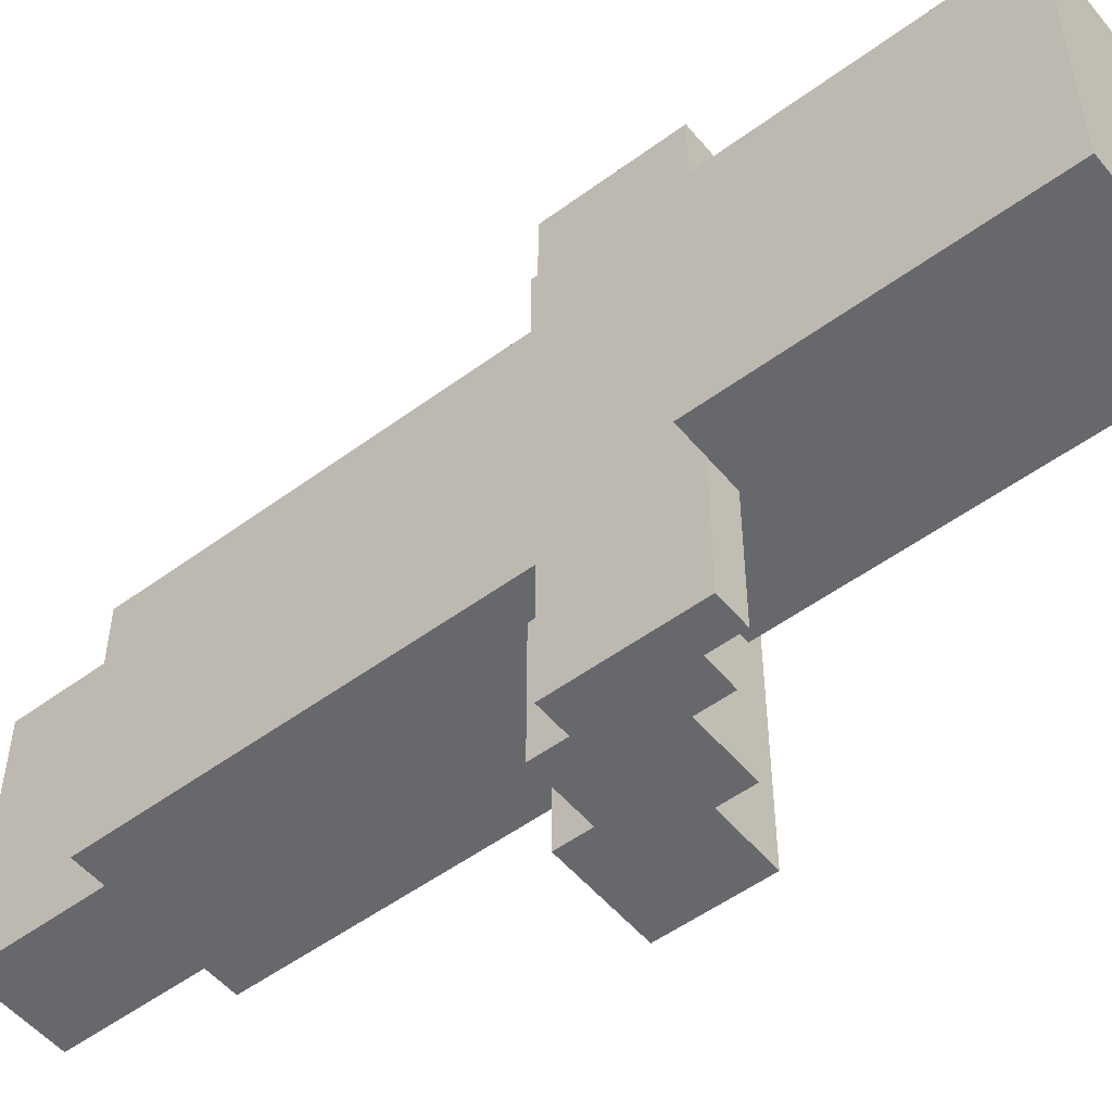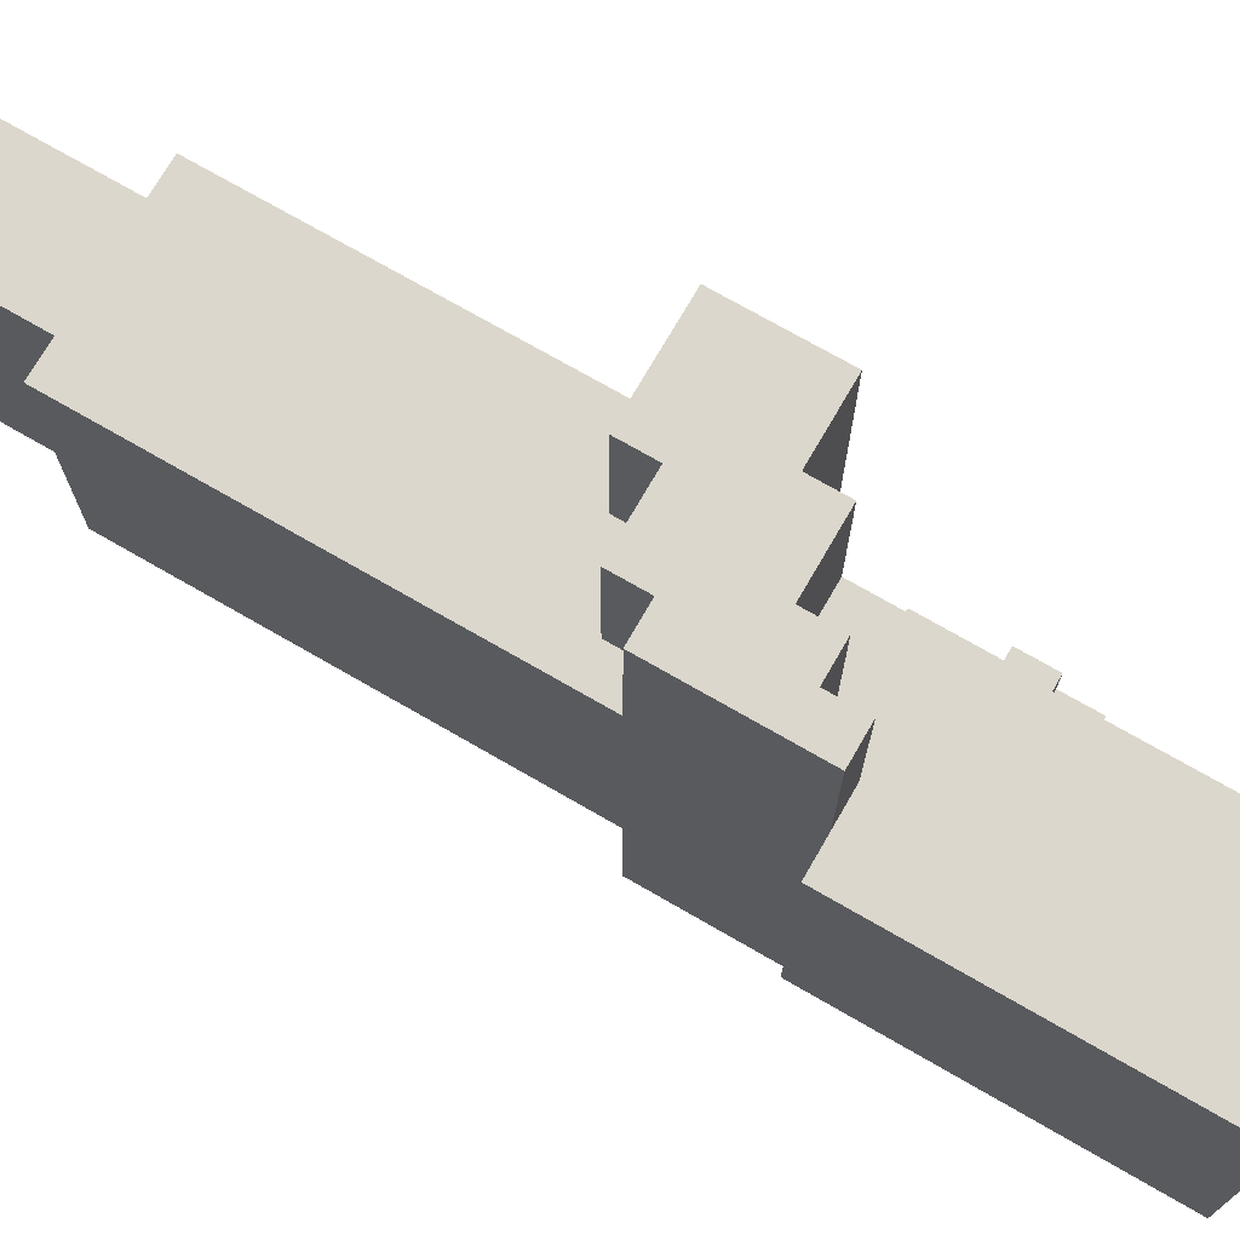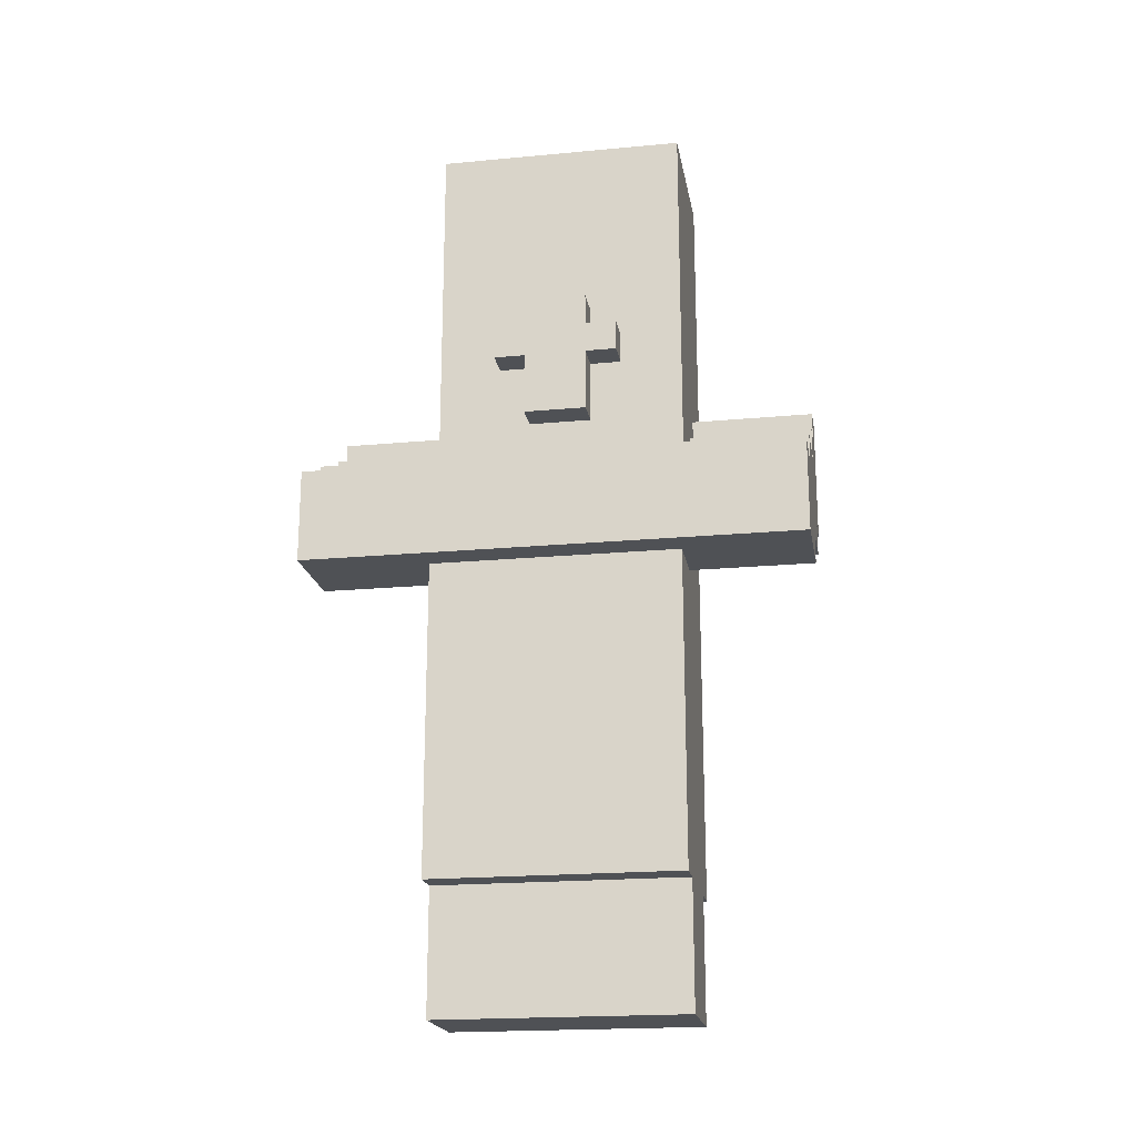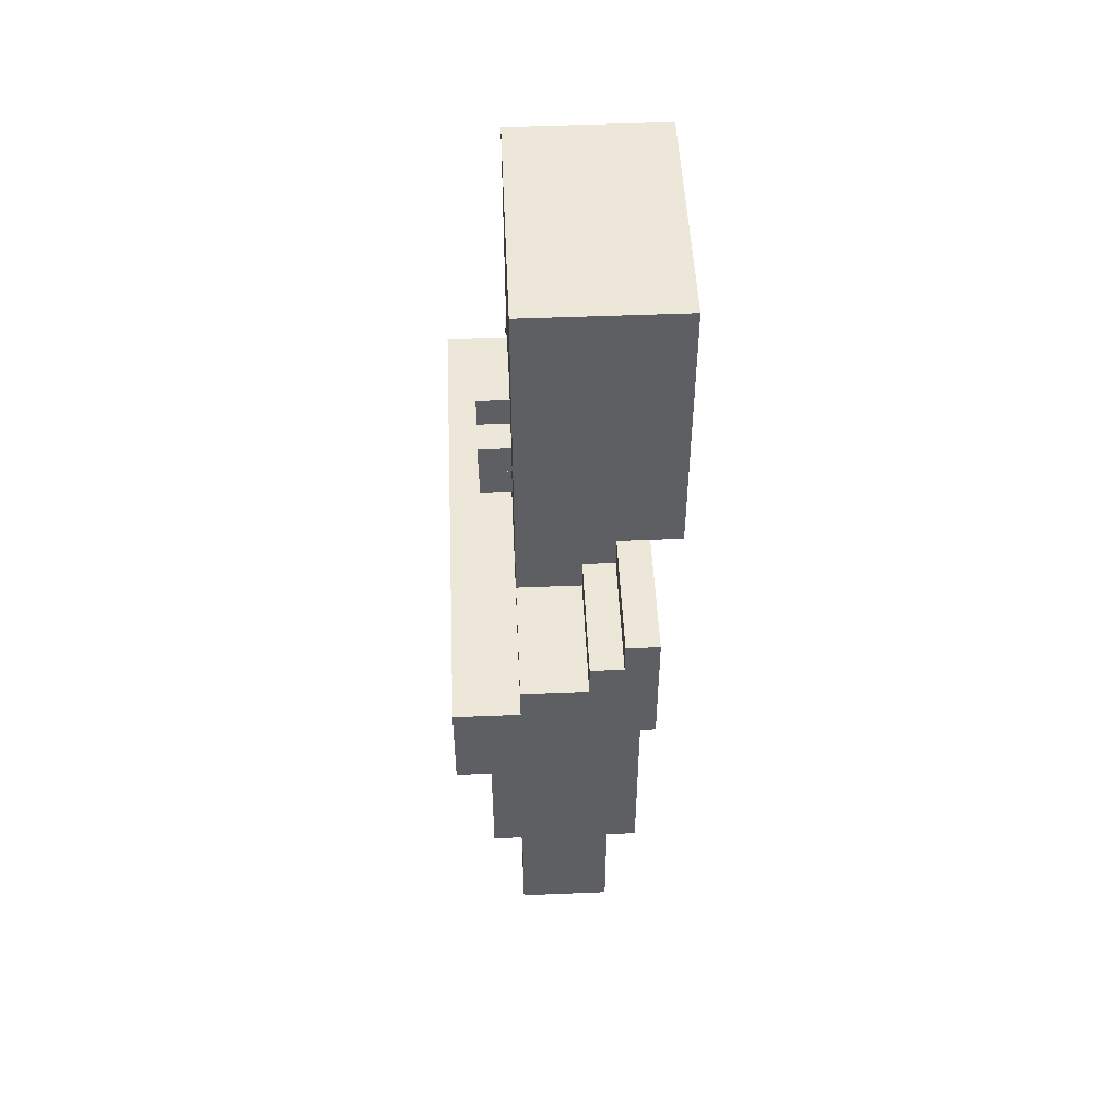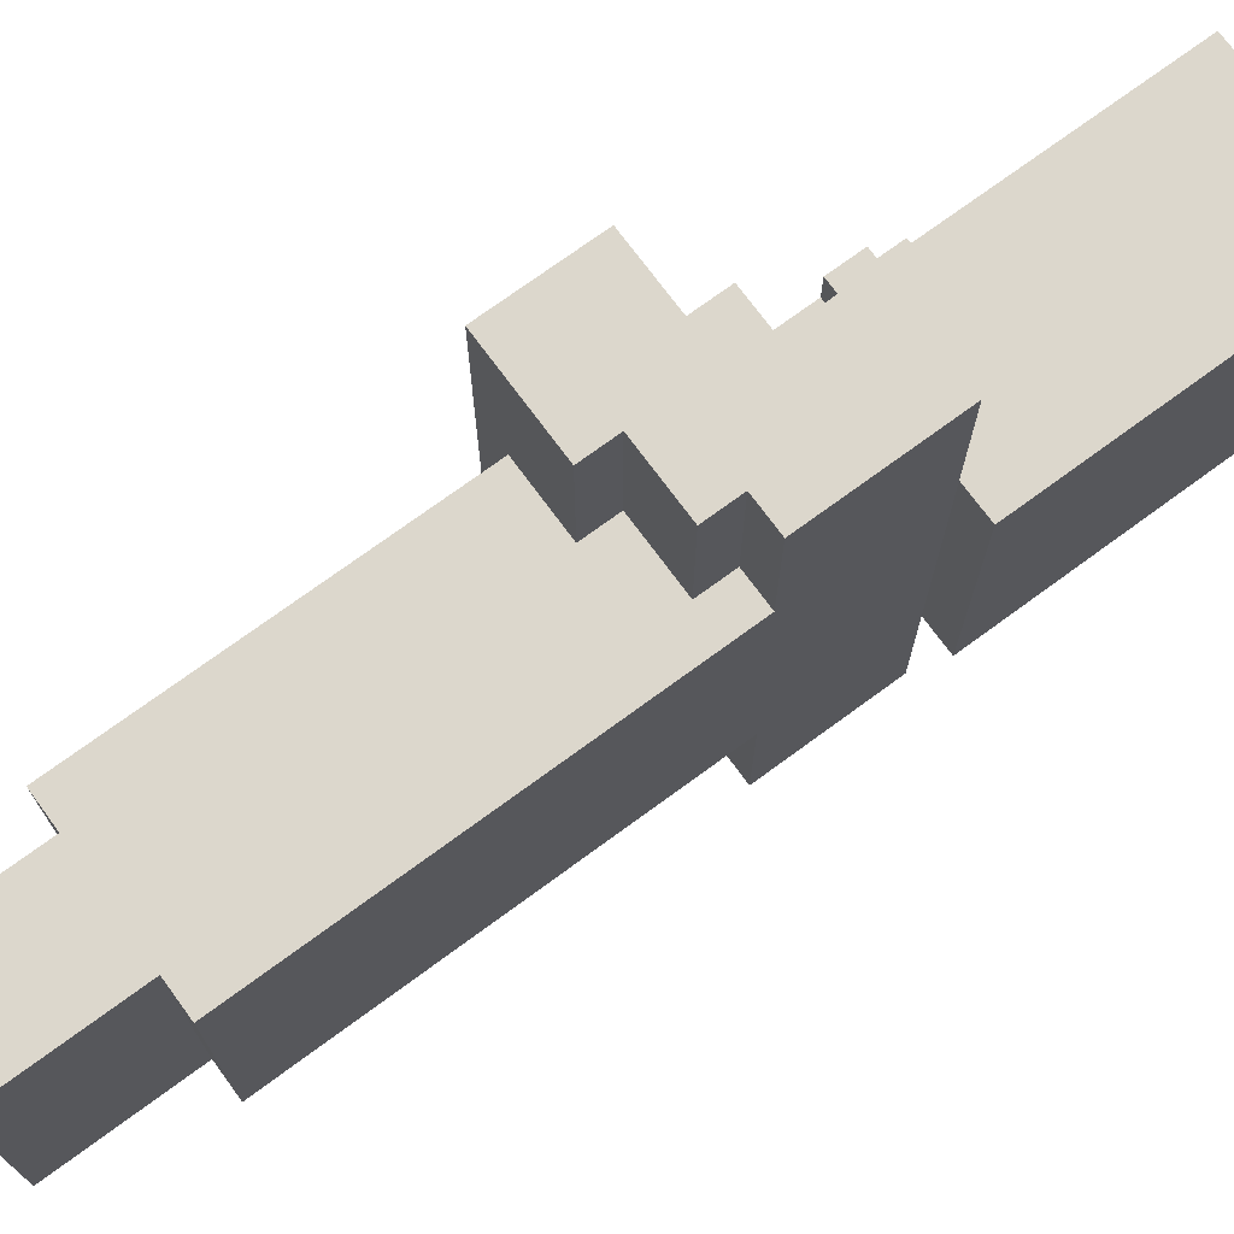
<metadata>
{"format":"obj","ext":"obj","renderer":"f3d","projection":"perspective","resolution":1024,"background":"white","views":[{"elev":-52.3,"azim":128.5,"up":"+Z"},{"elev":73.0,"azim":120.0,"up":"+Z"},{"elev":-19.8,"azim":-80.2,"up":"+Y"},{"elev":49.8,"azim":-2.6,"up":"+Y"},{"elev":73.0,"azim":53.7,"up":"+Z"}]}
</metadata>
<code>
o
v -0.4 1.4 0.8
v -0.4 1.4 0.1
v -0.4 1.4 0
v -0.4 1.4 -0.8
v -0.4 1.5 0
v -0.4 1.5 -0.1
v -0.4 1.6 0.1
v -0.4 1.6 0
v -0.4 1.7 0.8
v -0.4 1.7 0
v -0.4 1.7 -0.1
v -0.4 1.7 -0.8
v -0.3 0.4 0.4
v -0.3 0.4 0.1
v -0.3 0.4 0
v -0.3 0.4 -0.1
v -0.3 0.4 -0.4
v -0.3 1.4 0.4
v -0.3 1.4 0.1
v -0.3 1.4 0
v -0.3 1.4 -0.1
v -0.3 1.4 -0.4
v -0.3 1.9 0.1
v -0.3 1.9 -0.1
v -0.3 2.1 0.2
v -0.3 2.1 0.1
v -0.3 2.1 -0.1
v -0.3 2.1 -0.2
v -0.3 2.2 0.2
v -0.3 2.2 0.1
v -0.3 2.2 -0.1
v -0.3 2.2 -0.2
v -0.3 2.3 0.1
v -0.3 2.3 -0.1
v -0.2 0 0.4
v -0.2 0 -0.4
v -0.2 0.2 0.4
v -0.2 0.2 -0.4
v -0.2 0.4 0.4
v -0.2 0.4 0.1
v -0.2 0.4 0
v -0.2 0.4 -0.1
v -0.2 0.4 -0.4
v -0.2 1.7 0.8
v -0.2 1.7 0.1
v -0.2 1.7 0
v -0.2 1.7 -0.1
v -0.2 1.7 -0.8
v -0.2 1.8 0.8
v -0.2 1.8 0.4
v -0.2 1.8 0.2
v -0.2 1.8 0.1
v -0.2 1.8 -0.1
v -0.2 1.8 -0.2
v -0.2 1.8 -0.4
v -0.2 1.8 -0.8
v -0.2 1.9 0.4
v -0.2 1.9 0.2
v -0.2 1.9 0.1
v -0.2 1.9 -0.1
v -0.2 1.9 -0.2
v -0.2 1.9 -0.4
v -0.2 2 0.4
v -0.2 2 0.2
v -0.2 2 -0.2
v -0.2 2 -0.4
v -0.2 2.1 0.2
v -0.2 2.1 0.1
v -0.2 2.1 -0.1
v -0.2 2.1 -0.2
v -0.2 2.2 0.2
v -0.2 2.2 0.1
v -0.2 2.2 -0.1
v -0.2 2.2 -0.2
v -0.2 2.3 0.3
v -0.2 2.3 0.2
v -0.2 2.3 0.1
v -0.2 2.3 -0.1
v -0.2 2.3 -0.2
v -0.2 2.3 -0.3
v -0.2 2.4 0.3
v -0.2 2.4 0.2
v -0.2 2.4 0.1
v -0.2 2.4 -0.1
v -0.2 2.4 -0.2
v -0.2 2.4 -0.3
v -0.2 2.5 0.3
v -0.2 2.5 -0.3
v -0.2 2.9 0.4
v -0.2 2.9 -0.4
v -0.1 0.4 0.1
v -0.1 0.4 0
v -0.1 0.4 -0.1
v -0.1 0.5 0.1
v -0.1 0.5 0
v -0.1 0.5 -0.1
v 0 1.8 0.8
v 0 1.8 0.4
v 0 1.8 -0.4
v 0 1.8 -0.8
v 0 1.9 0.8
v 0 1.9 0.4
v 0 1.9 -0.4
v 0 1.9 -0.8
v 0.1 1.9 0.8
v 0.1 1.9 0.4
v 0.1 1.9 -0.4
v 0.1 1.9 -0.8
v 0.1 2 0.8
v 0.1 2 0.4
v 0.1 2 -0.4
v 0.1 2 -0.8
v -0.2 0.4 0.1
v -0.2 0.4 0
v -0.2 0.4 -0.1
v -0.2 0.5 0.1
v -0.2 0.5 0
v -0.2 0.5 -0.1
v -0.1 1.4 0.8
v -0.1 1.4 0.4
v -0.1 1.4 -0.4
v -0.1 1.4 -0.8
v -0.1 1.5 0.8
v -0.1 1.5 0.4
v -0.1 1.5 -0.4
v -0.1 1.5 -0.8
v 0.1 0 0.4
v 0.1 0 -0.4
v 0.1 0.2 0.4
v 0.1 0.2 -0.4
v 0.1 0.4 0.4
v 0.1 0.4 -0.4
v 0.1 1.5 0.8
v 0.1 1.5 0.4
v 0.1 1.5 -0.4
v 0.1 1.5 -0.8
v 0.1 1.6 0.8
v 0.1 1.6 0.4
v 0.1 1.6 -0.4
v 0.1 1.6 -0.8
v 0.2 0.4 0.4
v 0.2 0.4 -0.4
v 0.2 1.6 0.8
v 0.2 1.6 0.4
v 0.2 1.6 -0.4
v 0.2 1.6 -0.8
v 0.2 2 0.8
v 0.2 2 0.4
v 0.2 2 -0.4
v 0.2 2 -0.8
v 0.3 2 0.4
v 0.3 2 -0.4
v 0.3 2.9 0.4
v 0.3 2.9 -0.4
v -0.4 1.4 0.8
v -0.4 1.7 0.8
v -0.2 1.7 0.8
v -0.2 1.8 0.8
v -0.1 1.4 0.8
v -0.1 1.5 0.8
v 0 1.8 0.8
v 0 1.9 0.8
v 0.1 1.5 0.8
v 0.1 1.6 0.8
v 0.1 1.9 0.8
v 0.1 2 0.8
v 0.2 1.6 0.8
v 0.2 2 0.8
v -0.3 0.4 0.4
v -0.3 1.4 0.4
v -0.2 0 0.4
v -0.2 0.2 0.4
v -0.2 0.4 0.4
v -0.2 1.8 0.4
v -0.2 1.9 0.4
v -0.2 2 0.4
v -0.2 2.9 0.4
v -0.1 1.4 0.4
v -0.1 1.5 0.4
v -0.1 1.9 0.4
v -0.1 2 0.4
v 0 1.8 0.4
v 0 1.9 0.4
v 0.1 0 0.4
v 0.1 0.2 0.4
v 0.1 0.4 0.4
v 0.1 1.5 0.4
v 0.1 1.6 0.4
v 0.1 1.9 0.4
v 0.1 2 0.4
v 0.2 0.4 0.4
v 0.2 1.6 0.4
v 0.2 2 0.4
v 0.3 2 0.4
v 0.3 2.9 0.4
v -0.3 2.1 0.2
v -0.3 2.2 0.2
v -0.2 2.1 0.2
v -0.2 2.2 0.2
v -0.3 1.9 0.1
v -0.3 2.1 0.1
v -0.3 2.2 0.1
v -0.3 2.3 0.1
v -0.2 1.9 0.1
v -0.2 2.1 0.1
v -0.2 2.2 0.1
v -0.2 2.3 0.1
v -0.2 0.4 -0.1
v -0.2 0.5 -0.1
v -0.1 0.4 -0.1
v -0.1 0.5 -0.1
v -0.2 0.4 0.1
v -0.2 0.5 0.1
v -0.1 0.4 0.1
v -0.1 0.5 0.1
v -0.3 1.9 -0.1
v -0.3 2.1 -0.1
v -0.3 2.2 -0.1
v -0.3 2.3 -0.1
v -0.2 1.9 -0.1
v -0.2 2.1 -0.1
v -0.2 2.2 -0.1
v -0.2 2.3 -0.1
v -0.3 2.1 -0.2
v -0.3 2.2 -0.2
v -0.2 2.1 -0.2
v -0.2 2.2 -0.2
v -0.3 0.4 -0.4
v -0.3 1.4 -0.4
v -0.2 0 -0.4
v -0.2 0.2 -0.4
v -0.2 0.4 -0.4
v -0.2 1.8 -0.4
v -0.2 1.9 -0.4
v -0.2 2 -0.4
v -0.2 2.9 -0.4
v -0.1 1.4 -0.4
v -0.1 1.5 -0.4
v -0.1 1.9 -0.4
v -0.1 2 -0.4
v 0 1.8 -0.4
v 0 1.9 -0.4
v 0.1 0 -0.4
v 0.1 0.2 -0.4
v 0.1 0.4 -0.4
v 0.1 1.5 -0.4
v 0.1 1.6 -0.4
v 0.1 1.9 -0.4
v 0.1 2 -0.4
v 0.2 0.4 -0.4
v 0.2 1.6 -0.4
v 0.2 2 -0.4
v 0.3 2 -0.4
v 0.3 2.9 -0.4
v -0.4 1.4 -0.8
v -0.4 1.7 -0.8
v -0.2 1.7 -0.8
v -0.2 1.8 -0.8
v -0.1 1.4 -0.8
v -0.1 1.5 -0.8
v 0 1.8 -0.8
v 0 1.9 -0.8
v 0.1 1.5 -0.8
v 0.1 1.6 -0.8
v 0.1 1.9 -0.8
v 0.1 2 -0.8
v 0.2 1.6 -0.8
v 0.2 2 -0.8
v -0.2 0 0.4
v 0.1 0 0.4
v -0.2 0 -0.4
v 0.1 0 -0.4
v -0.3 0.4 0.4
v -0.2 0.4 0.4
v 0.1 0.4 0.4
v 0.2 0.4 0.4
v -0.3 0.4 0.1
v -0.2 0.4 0.1
v -0.3 0.4 0
v -0.2 0.4 0
v -0.3 0.4 -0.1
v -0.2 0.4 -0.1
v -0.3 0.4 -0.4
v -0.2 0.4 -0.4
v 0.1 0.4 -0.4
v 0.2 0.4 -0.4
v -0.2 0.5 0.1
v -0.1 0.5 0.1
v -0.2 0.5 0
v -0.1 0.5 0
v -0.2 0.5 -0.1
v -0.1 0.5 -0.1
v -0.4 1.4 0.8
v -0.1 1.4 0.8
v -0.3 1.4 0.4
v -0.1 1.4 0.4
v -0.4 1.4 0.1
v -0.3 1.4 0.1
v -0.4 1.4 0
v -0.3 1.4 0
v -0.3 1.4 -0.1
v -0.3 1.4 -0.4
v -0.1 1.4 -0.4
v -0.4 1.4 -0.8
v -0.1 1.4 -0.8
v -0.1 1.5 0.8
v 0.1 1.5 0.8
v -0.1 1.5 0.4
v 0.1 1.5 0.4
v -0.1 1.5 -0.4
v 0.1 1.5 -0.4
v -0.1 1.5 -0.8
v 0.1 1.5 -0.8
v 0.1 1.6 0.8
v 0.2 1.6 0.8
v 0.1 1.6 0.4
v 0.2 1.6 0.4
v 0.1 1.6 -0.4
v 0.2 1.6 -0.4
v 0.1 1.6 -0.8
v 0.2 1.6 -0.8
v -0.3 1.9 0.1
v -0.2 1.9 0.1
v -0.3 1.9 -0.1
v -0.2 1.9 -0.1
v 0.2 2 0.4
v 0.3 2 0.4
v 0.2 2 -0.4
v 0.3 2 -0.4
v -0.3 2.1 0.2
v -0.2 2.1 0.2
v -0.3 2.1 0.1
v -0.2 2.1 0.1
v -0.3 2.1 -0.1
v -0.2 2.1 -0.1
v -0.3 2.1 -0.2
v -0.2 2.1 -0.2
v -0.2 0.4 0.1
v -0.1 0.4 0.1
v -0.2 0.4 0
v -0.1 0.4 0
v -0.2 0.4 -0.1
v -0.1 0.4 -0.1
v -0.4 1.7 0.8
v -0.2 1.7 0.8
v -0.2 1.7 0.1
v -0.4 1.7 0
v -0.2 1.7 0
v -0.4 1.7 -0.1
v -0.2 1.7 -0.1
v -0.4 1.7 -0.8
v -0.2 1.7 -0.8
v -0.2 1.8 0.8
v 0 1.8 0.8
v -0.2 1.8 0.4
v 0 1.8 0.4
v -0.2 1.8 -0.4
v 0 1.8 -0.4
v -0.2 1.8 -0.8
v 0 1.8 -0.8
v 0 1.9 0.8
v 0.1 1.9 0.8
v 0 1.9 0.4
v 0.1 1.9 0.4
v 0 1.9 -0.4
v 0.1 1.9 -0.4
v 0 1.9 -0.8
v 0.1 1.9 -0.8
v 0.1 2 0.8
v 0.2 2 0.8
v 0.1 2 0.4
v 0.2 2 0.4
v 0.1 2 -0.4
v 0.2 2 -0.4
v 0.1 2 -0.8
v 0.2 2 -0.8
v -0.3 2.2 0.2
v -0.2 2.2 0.2
v -0.3 2.2 0.1
v -0.2 2.2 0.1
v -0.3 2.2 -0.1
v -0.2 2.2 -0.1
v -0.3 2.2 -0.2
v -0.2 2.2 -0.2
v -0.3 2.3 0.1
v -0.2 2.3 0.1
v -0.3 2.3 -0.1
v -0.2 2.3 -0.1
v -0.2 2.9 0.4
v 0.3 2.9 0.4
v -0.2 2.9 -0.4
v 0.3 2.9 -0.4
f 5 3 2
f 5 4 3
f 6 4 5
f 7 2 1
f 7 5 2
f 7 6 5
f 8 6 7
f 9 7 1
f 9 8 7
f 10 6 8
f 10 8 9
f 11 4 6
f 11 6 10
f 12 4 11
f 18 14 13
f 19 15 14
f 19 14 18
f 20 16 15
f 20 15 19
f 21 17 16
f 21 16 20
f 22 17 21
f 26 24 23
f 27 24 26
f 29 26 25
f 30 27 26
f 30 26 29
f 31 28 27
f 31 27 30
f 32 28 31
f 33 31 30
f 34 31 33
f 37 36 35
f 38 36 37
f 39 38 37
f 40 38 39
f 41 38 40
f 42 38 41
f 43 38 42
f 49 45 44
f 50 45 49
f 51 45 50
f 52 47 46
f 52 45 51
f 52 46 45
f 53 48 47
f 53 47 52
f 54 48 53
f 55 48 54
f 56 48 55
f 57 51 50
f 58 52 51
f 58 51 57
f 59 53 52
f 59 52 58
f 60 54 53
f 60 53 59
f 61 55 54
f 61 54 60
f 62 55 61
f 63 58 57
f 64 59 58
f 64 58 63
f 65 62 61
f 65 61 60
f 66 62 65
f 67 59 64
f 67 64 63
f 68 59 67
f 69 66 65
f 69 65 60
f 70 66 69
f 71 67 63
f 74 66 70
f 75 72 71
f 75 71 63
f 76 72 75
f 77 72 76
f 78 74 73
f 79 66 74
f 79 74 78
f 80 66 79
f 81 75 63
f 81 76 75
f 82 77 76
f 82 76 81
f 83 78 77
f 83 77 82
f 84 79 78
f 84 78 83
f 85 80 79
f 85 79 84
f 86 66 80
f 86 80 85
f 87 81 63
f 87 82 81
f 87 86 85
f 87 83 82
f 87 85 84
f 87 84 83
f 88 66 86
f 88 86 87
f 89 87 63
f 89 88 87
f 90 66 88
f 90 88 89
f 94 92 91
f 95 93 92
f 95 92 94
f 96 93 95
f 101 98 97
f 102 98 101
f 103 100 99
f 104 100 103
f 109 106 105
f 110 106 109
f 111 108 107
f 112 108 111
f 113 114 116
f 114 115 117
f 116 114 117
f 117 115 118
f 119 120 123
f 123 120 124
f 121 122 125
f 125 122 126
f 127 128 129
f 129 128 130
f 129 130 131
f 131 130 132
f 133 134 137
f 137 134 138
f 135 136 139
f 139 136 140
f 141 142 144
f 144 142 145
f 143 144 147
f 145 146 147
f 144 145 147
f 147 146 148
f 148 146 149
f 149 146 150
f 151 152 153
f 153 152 154
f 157 156 155
f 159 157 155
f 159 158 157
f 160 158 159
f 161 158 160
f 163 161 160
f 163 162 161
f 164 162 163
f 165 162 164
f 167 166 165
f 167 165 164
f 168 166 167
f 173 170 169
f 178 170 173
f 180 175 174
f 180 176 175
f 181 177 176
f 181 176 180
f 182 180 174
f 182 181 180
f 183 181 182
f 184 172 171
f 185 173 172
f 185 172 184
f 186 179 178
f 186 173 185
f 186 178 173
f 187 179 186
f 189 181 183
f 190 177 181
f 190 181 189
f 191 188 187
f 191 187 186
f 192 188 191
f 193 177 190
f 194 177 193
f 195 177 194
f 198 197 196
f 199 197 198
f 204 201 200
f 205 201 204
f 206 203 202
f 207 203 206
f 210 209 208
f 211 209 210
f 212 213 214
f 214 213 215
f 216 217 220
f 220 217 221
f 218 219 222
f 222 219 223
f 224 225 226
f 226 225 227
f 228 229 232
f 232 229 237
f 233 234 239
f 234 235 239
f 235 236 240
f 239 235 240
f 233 239 241
f 239 240 241
f 241 240 242
f 230 231 243
f 231 232 244
f 243 231 244
f 237 238 245
f 244 232 245
f 232 237 245
f 245 238 246
f 242 240 248
f 240 236 249
f 248 240 249
f 246 247 250
f 245 246 250
f 250 247 251
f 249 236 252
f 252 236 253
f 253 236 254
f 255 256 257
f 255 257 259
f 257 258 259
f 259 258 260
f 260 258 261
f 260 261 263
f 261 262 263
f 263 262 264
f 264 262 265
f 265 266 267
f 264 265 267
f 267 266 268
f 271 270 269
f 272 270 271
f 277 274 273
f 278 274 277
f 279 278 277
f 280 278 279
f 281 280 279
f 282 280 281
f 283 282 281
f 284 282 283
f 285 276 275
f 286 276 285
f 289 288 287
f 290 288 289
f 291 290 289
f 292 290 291
f 295 294 293
f 296 294 295
f 297 295 293
f 298 295 297
f 299 298 297
f 300 298 299
f 301 300 299
f 302 301 299
f 304 302 299
f 304 303 302
f 305 303 304
f 308 307 306
f 309 307 308
f 312 311 310
f 313 311 312
f 316 315 314
f 317 315 316
f 320 319 318
f 321 319 320
f 324 323 322
f 325 323 324
f 328 327 326
f 329 327 328
f 332 331 330
f 333 331 332
f 336 335 334
f 337 335 336
f 338 339 340
f 340 339 341
f 340 341 342
f 342 341 343
f 344 345 346
f 344 346 347
f 347 346 348
f 347 348 349
f 349 348 350
f 349 350 351
f 351 350 352
f 353 354 355
f 355 354 356
f 357 358 359
f 359 358 360
f 361 362 363
f 363 362 364
f 365 366 367
f 367 366 368
f 369 370 371
f 371 370 372
f 373 374 375
f 375 374 376
f 377 378 379
f 379 378 380
f 381 382 383
f 383 382 384
f 385 386 387
f 387 386 388
f 389 390 391
f 391 390 392

</code>
